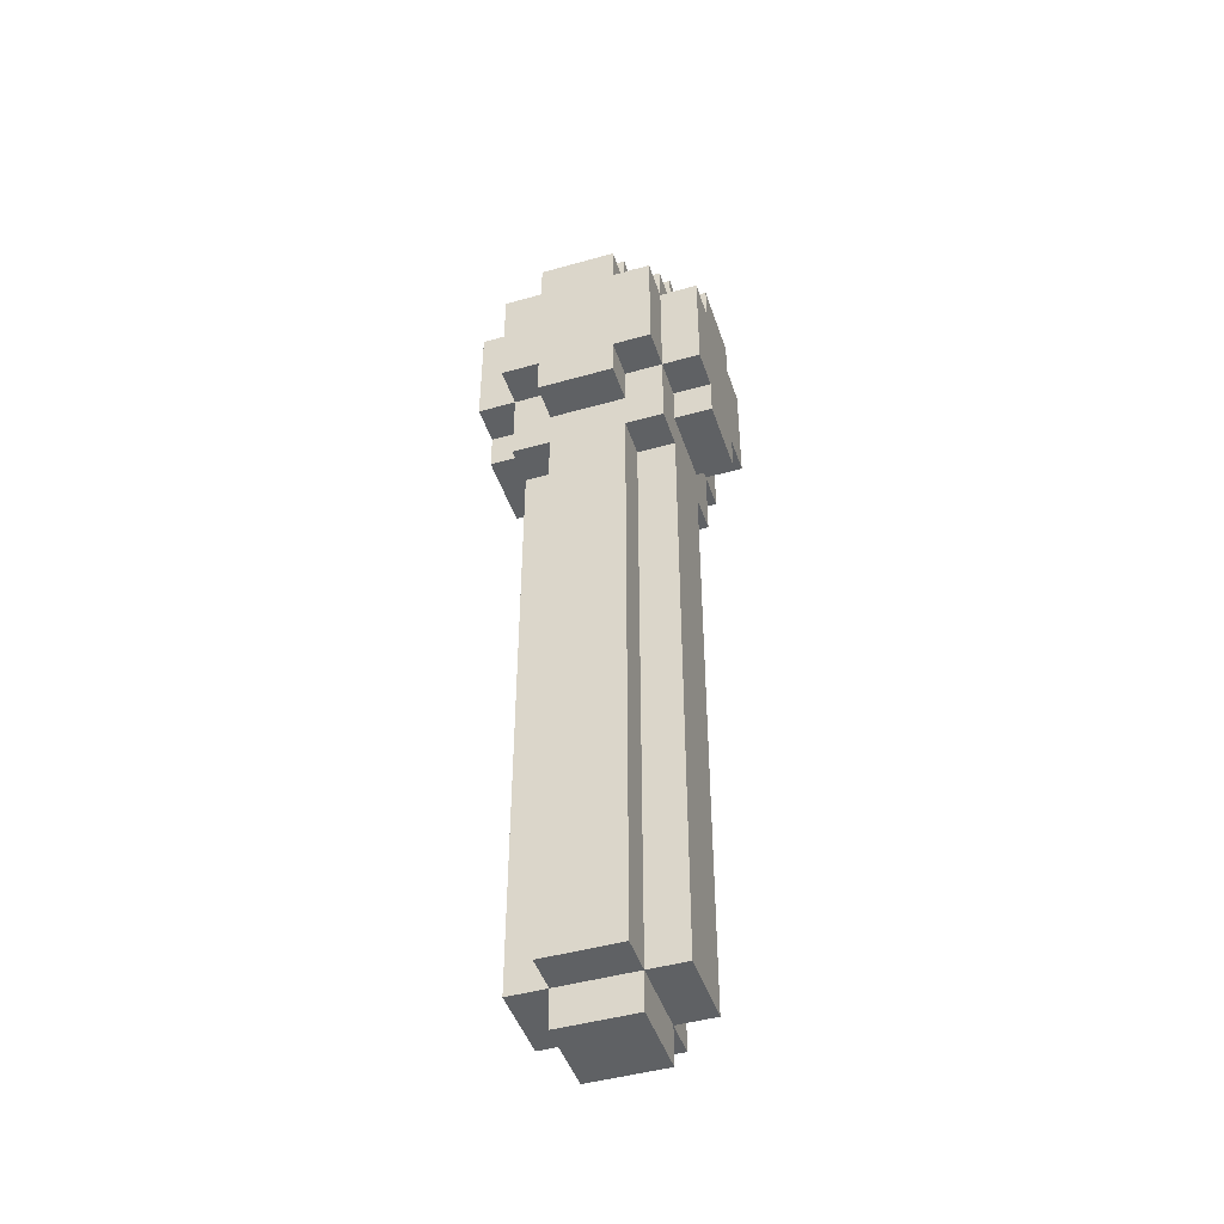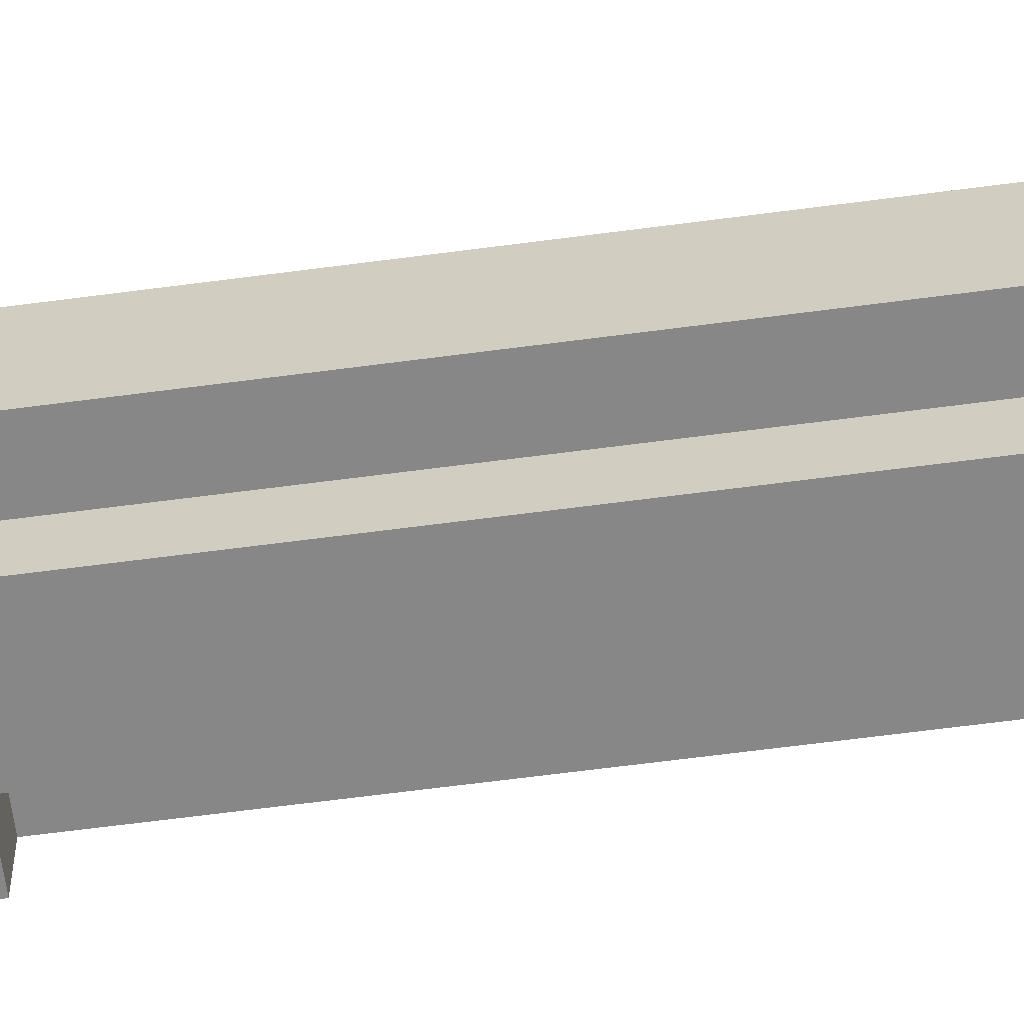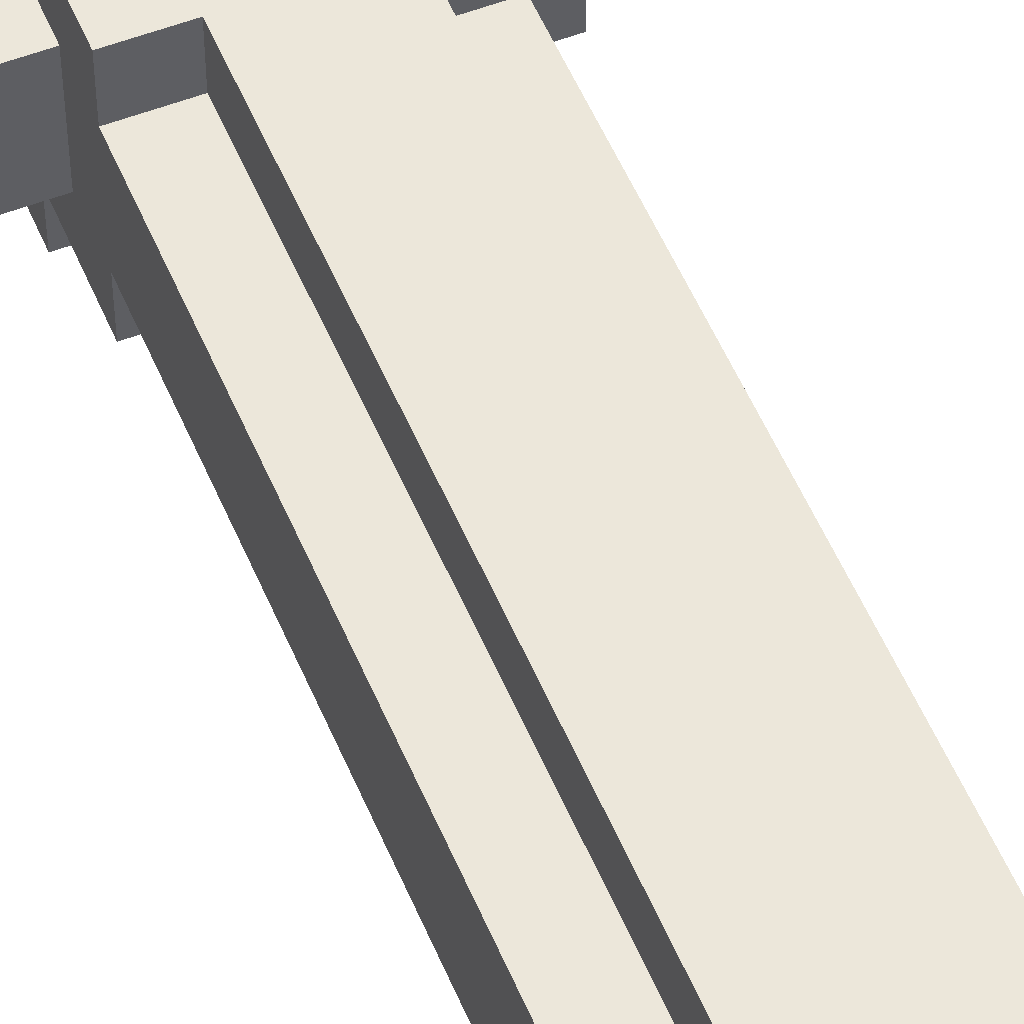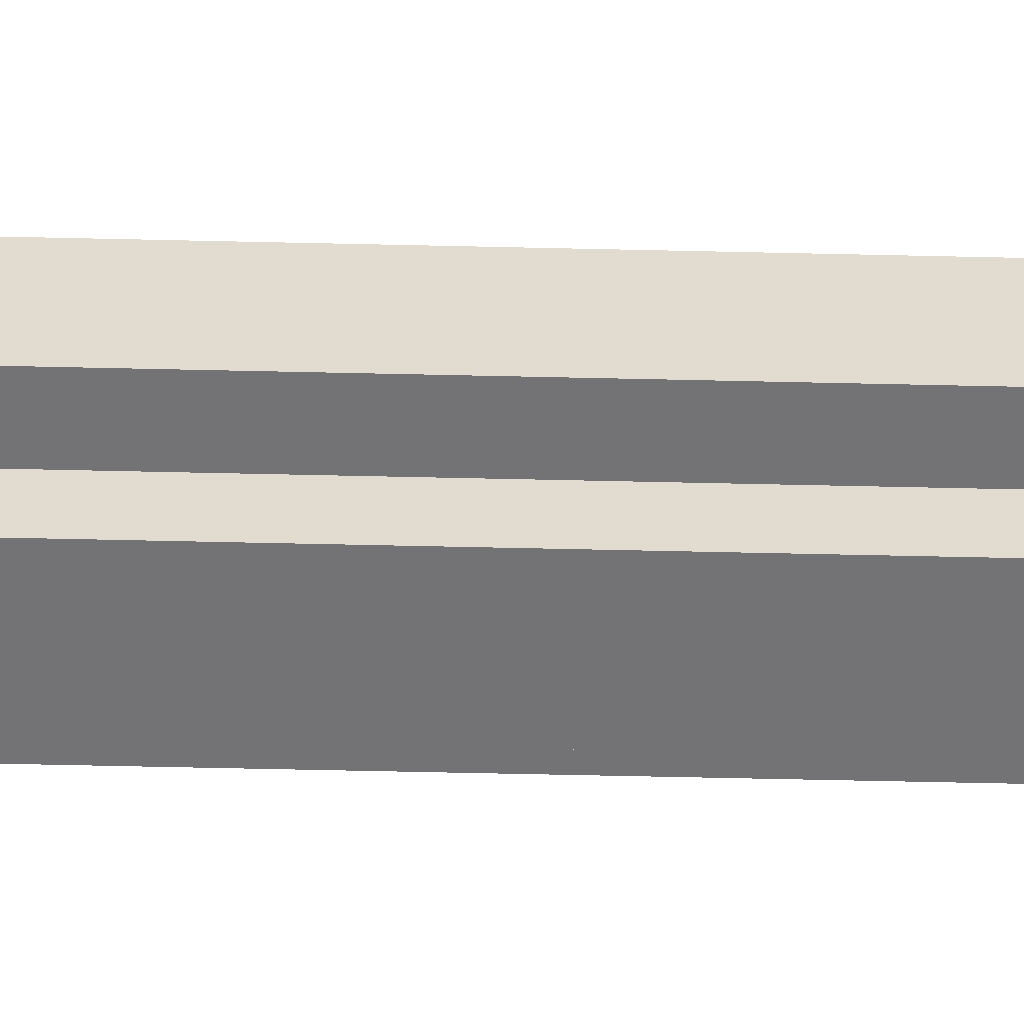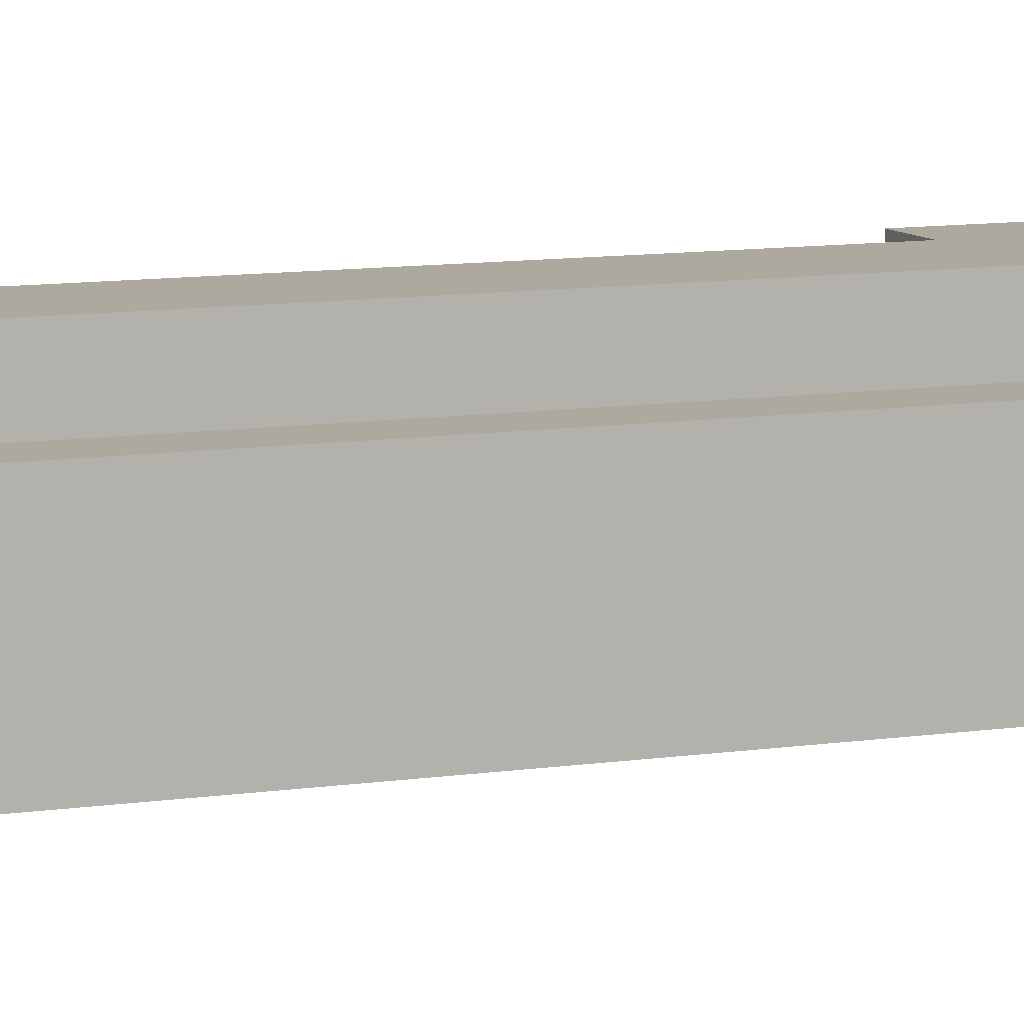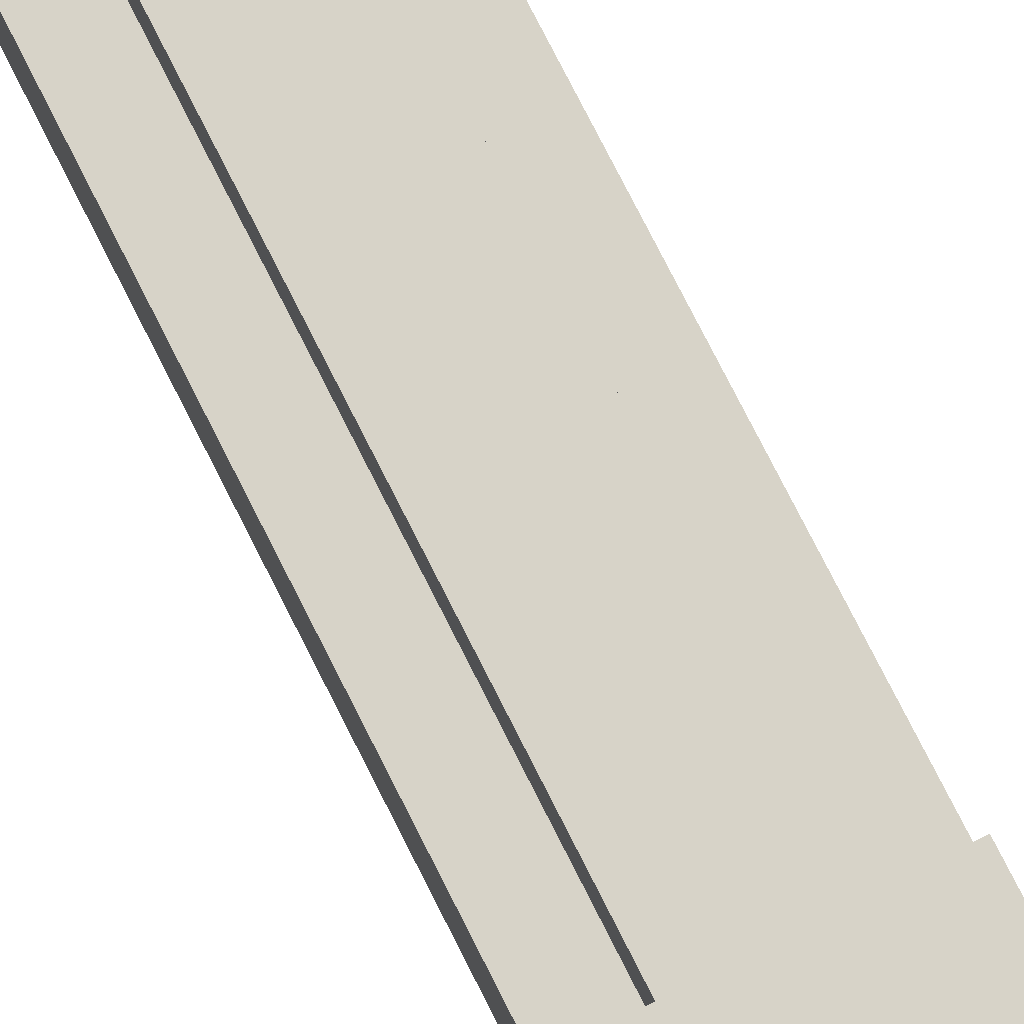
<metadata>
{"format":"obj","ext":"obj","renderer":"f3d","projection":"perspective","resolution":1024,"background":"white","views":[{"elev":-45.8,"azim":-72.0,"up":"+Y"},{"elev":-62.6,"azim":-82.3,"up":"+Z"},{"elev":53.4,"azim":-22.4,"up":"+Z"},{"elev":-56.0,"azim":88.6,"up":"+Z"},{"elev":9.0,"azim":66.7,"up":"+Z"},{"elev":76.6,"azim":153.2,"up":"+Z"}]}
</metadata>
<code>
g HandTorch
v -3 18 1
v -3 18 -1
v -3 19 2
v -3 19 1
v -3 19 -1
v -3 19 -2
v -3 22 2
v -3 22 1
v -3 22 -1
v -3 22 -2
v -3 23 1
v -3 23 -1
v -2 1 1
v -2 1 -1
v -2 16 1
v -2 16 -1
v -2 17 2
v -2 17 1
v -2 17 -1
v -2 17 -2
v -2 18 1
v -2 18 -1
v -2 19 3
v -2 19 2
v -2 19 1
v -2 19 -1
v -2 19 -2
v -2 19 -3
v -2 22 3
v -2 22 2
v -2 22 1
v -2 22 -1
v -2 22 -2
v -2 22 -3
v -2 23 2
v -2 23 1
v -2 23 -1
v -2 23 -2
v -2 24 1
v -2 24 -1
v -1 0 1
v -1 0 -1
v -1 1 2
v -1 1 1
v -1 1 -1
v -1 1 -2
v -1 16 2
v -1 16 1
v -1 16 -1
v -1 16 -2
v -1 17 2
v -1 17 1
v -1 17 -1
v -1 17 -2
v -1 18 3
v -1 18 2
v -1 18 -2
v -1 18 -3
v -1 19 3
v -1 19 2
v -1 19 -2
v -1 19 -3
v -1 22 3
v -1 22 2
v -1 22 -2
v -1 22 -3
v -1 23 3
v -1 23 2
v -1 23 1
v -1 23 -1
v -1 23 -2
v -1 23 -3
v -1 24 2
v -1 24 1
v -1 24 -1
v -1 24 -2
v -1 25 1
v -1 25 -1
v 1 0 1
v 1 0 -1
v 1 1 2
v 1 1 1
v 1 1 -1
v 1 1 -2
v 1 16 2
v 1 16 1
v 1 16 -1
v 1 16 -2
v 1 17 2
v 1 17 1
v 1 17 -1
v 1 17 -2
v 1 18 3
v 1 18 2
v 1 18 -2
v 1 18 -3
v 1 19 3
v 1 19 2
v 1 19 -2
v 1 19 -3
v 1 22 3
v 1 22 2
v 1 22 -2
v 1 22 -3
v 1 23 3
v 1 23 2
v 1 23 1
v 1 23 -1
v 1 23 -2
v 1 23 -3
v 1 24 2
v 1 24 1
v 1 24 -1
v 1 24 -2
v 1 25 1
v 1 25 -1
v 2 1 1
v 2 1 -1
v 2 16 1
v 2 16 -1
v 2 17 2
v 2 17 1
v 2 17 -1
v 2 17 -2
v 2 18 1
v 2 18 -1
v 2 19 3
v 2 19 2
v 2 19 1
v 2 19 -1
v 2 19 -2
v 2 19 -3
v 2 22 3
v 2 22 2
v 2 22 1
v 2 22 -1
v 2 22 -2
v 2 22 -3
v 2 23 2
v 2 23 1
v 2 23 -1
v 2 23 -2
v 2 24 1
v 2 24 -1
v 3 18 1
v 3 18 -1
v 3 19 2
v 3 19 1
v 3 19 -1
v 3 19 -2
v 3 22 2
v 3 22 1
v 3 22 -1
v 3 22 -2
v 3 23 1
v 3 23 -1
v -2 19 3
v -2 22 3
v -1 18 3
v -1 19 3
v -1 22 3
v -1 23 3
v 1 18 3
v 1 19 3
v 1 22 3
v 1 23 3
v 2 19 3
v 2 22 3
v -3 19 2
v -3 22 2
v -2 17 2
v -2 19 2
v -2 22 2
v -2 23 2
v -1 1 2
v -1 16 2
v -1 17 2
v -1 18 2
v -1 19 2
v -1 22 2
v -1 23 2
v -1 24 2
v 1 1 2
v 1 16 2
v 1 17 2
v 1 18 2
v 1 19 2
v 1 22 2
v 1 23 2
v 1 24 2
v 2 17 2
v 2 19 2
v 2 22 2
v 2 23 2
v 3 19 2
v 3 22 2
v -3 18 1
v -3 19 1
v -3 22 1
v -3 23 1
v -2 1 1
v -2 16 1
v -2 17 1
v -2 18 1
v -2 19 1
v -2 22 1
v -2 23 1
v -2 24 1
v -1 0 1
v -1 1 1
v -1 16 1
v -1 17 1
v -1 23 1
v -1 24 1
v -1 25 1
v 1 0 1
v 1 1 1
v 1 16 1
v 1 17 1
v 1 23 1
v 1 24 1
v 1 25 1
v 2 1 1
v 2 16 1
v 2 17 1
v 2 18 1
v 2 19 1
v 2 22 1
v 2 23 1
v 2 24 1
v 3 18 1
v 3 19 1
v 3 22 1
v 3 23 1
v -3 18 -1
v -3 19 -1
v -3 22 -1
v -3 23 -1
v -2 1 -1
v -2 16 -1
v -2 17 -1
v -2 18 -1
v -2 19 -1
v -2 22 -1
v -2 23 -1
v -2 24 -1
v -1 0 -1
v -1 1 -1
v -1 16 -1
v -1 17 -1
v -1 23 -1
v -1 24 -1
v -1 25 -1
v 1 0 -1
v 1 1 -1
v 1 16 -1
v 1 17 -1
v 1 23 -1
v 1 24 -1
v 1 25 -1
v 2 1 -1
v 2 16 -1
v 2 17 -1
v 2 18 -1
v 2 19 -1
v 2 22 -1
v 2 23 -1
v 2 24 -1
v 3 18 -1
v 3 19 -1
v 3 22 -1
v 3 23 -1
v -3 19 -2
v -3 22 -2
v -2 17 -2
v -2 19 -2
v -2 22 -2
v -2 23 -2
v -1 1 -2
v -1 16 -2
v -1 17 -2
v -1 18 -2
v -1 19 -2
v -1 22 -2
v -1 23 -2
v -1 24 -2
v 1 1 -2
v 1 16 -2
v 1 17 -2
v 1 18 -2
v 1 19 -2
v 1 22 -2
v 1 23 -2
v 1 24 -2
v 2 17 -2
v 2 19 -2
v 2 22 -2
v 2 23 -2
v 3 19 -2
v 3 22 -2
v -2 19 -3
v -2 22 -3
v -1 18 -3
v -1 19 -3
v -1 22 -3
v -1 23 -3
v 1 18 -3
v 1 19 -3
v 1 22 -3
v 1 23 -3
v 2 19 -3
v 2 22 -3
v -1 0 1
v 1 0 1
v -1 0 -1
v 1 0 -1
v -1 1 2
v 1 1 2
v -2 1 1
v -1 1 1
v 1 1 1
v 2 1 1
v -2 1 -1
v -1 1 -1
v 1 1 -1
v 2 1 -1
v -1 1 -2
v 1 1 -2
v -2 17 2
v -1 17 2
v 1 17 2
v 2 17 2
v -2 17 1
v -1 17 1
v 1 17 1
v 2 17 1
v -2 17 -1
v -1 17 -1
v 1 17 -1
v 2 17 -1
v -2 17 -2
v -1 17 -2
v 1 17 -2
v 2 17 -2
v -1 18 3
v 1 18 3
v -1 18 2
v 1 18 2
v -3 18 1
v -2 18 1
v 2 18 1
v 3 18 1
v -3 18 -1
v -2 18 -1
v 2 18 -1
v 3 18 -1
v -1 18 -2
v 1 18 -2
v -1 18 -3
v 1 18 -3
v -2 19 3
v -1 19 3
v 1 19 3
v 2 19 3
v -3 19 2
v -2 19 2
v -1 19 2
v 1 19 2
v 2 19 2
v 3 19 2
v -3 19 1
v -2 19 1
v 2 19 1
v 3 19 1
v -3 19 -1
v -2 19 -1
v 2 19 -1
v 3 19 -1
v -3 19 -2
v -2 19 -2
v -1 19 -2
v 1 19 -2
v 2 19 -2
v 3 19 -2
v -2 19 -3
v -1 19 -3
v 1 19 -3
v 2 19 -3
v -2 22 3
v -1 22 3
v 1 22 3
v 2 22 3
v -3 22 2
v -2 22 2
v -1 22 2
v 1 22 2
v 2 22 2
v 3 22 2
v -3 22 1
v -2 22 1
v 2 22 1
v 3 22 1
v -3 22 -1
v -2 22 -1
v 2 22 -1
v 3 22 -1
v -3 22 -2
v -2 22 -2
v -1 22 -2
v 1 22 -2
v 2 22 -2
v 3 22 -2
v -2 22 -3
v -1 22 -3
v 1 22 -3
v 2 22 -3
v -1 23 3
v 1 23 3
v -2 23 2
v -1 23 2
v 1 23 2
v 2 23 2
v -3 23 1
v -2 23 1
v -1 23 1
v 1 23 1
v 2 23 1
v 3 23 1
v -3 23 -1
v -2 23 -1
v -1 23 -1
v 1 23 -1
v 2 23 -1
v 3 23 -1
v -2 23 -2
v -1 23 -2
v 1 23 -2
v 2 23 -2
v -1 23 -3
v 1 23 -3
v -1 24 2
v 1 24 2
v -2 24 1
v -1 24 1
v 1 24 1
v 2 24 1
v -2 24 -1
v -1 24 -1
v 1 24 -1
v 2 24 -1
v -1 24 -2
v 1 24 -2
v -1 25 1
v 1 25 1
v -1 25 -1
v 1 25 -1
f 4 2 1
f 5 2 4
f 7 4 3
f 7 6 5
f 7 5 4
f 8 6 7
f 9 6 8
f 10 6 9
f 11 9 8
f 12 9 11
f 15 14 13
f 16 14 15
f 18 16 15
f 19 16 18
f 21 19 18
f 21 20 19
f 21 18 17
f 22 20 21
f 24 21 17
f 25 21 24
f 26 20 22
f 27 20 26
f 29 24 23
f 30 24 29
f 33 28 27
f 34 28 33
f 35 31 30
f 36 31 35
f 37 33 32
f 38 33 37
f 39 37 36
f 40 37 39
f 44 42 41
f 45 42 44
f 47 44 43
f 48 44 47
f 49 46 45
f 50 46 49
f 51 48 47
f 52 48 51
f 53 50 49
f 54 50 53
f 59 56 55
f 60 56 59
f 61 58 57
f 62 58 61
f 67 64 63
f 68 64 67
f 71 66 65
f 72 66 71
f 73 69 68
f 74 69 73
f 75 71 70
f 76 71 75
f 77 75 74
f 78 75 77
f 79 80 82
f 82 80 83
f 81 82 85
f 85 82 86
f 83 84 87
f 87 84 88
f 85 86 89
f 89 86 90
f 87 88 91
f 91 88 92
f 93 94 97
f 97 94 98
f 95 96 99
f 99 96 100
f 101 102 105
f 105 102 106
f 103 104 109
f 109 104 110
f 106 107 111
f 111 107 112
f 108 109 113
f 113 109 114
f 112 113 115
f 115 113 116
f 117 118 119
f 119 118 120
f 119 120 122
f 122 120 123
f 122 123 125
f 123 124 125
f 121 122 125
f 125 124 126
f 121 125 128
f 128 125 129
f 126 124 130
f 130 124 131
f 127 128 133
f 133 128 134
f 131 132 137
f 137 132 138
f 134 135 139
f 139 135 140
f 136 137 141
f 141 137 142
f 140 141 143
f 143 141 144
f 145 146 148
f 148 146 149
f 147 148 151
f 149 150 151
f 148 149 151
f 151 150 152
f 152 150 153
f 153 150 154
f 152 153 155
f 155 153 156
f 160 158 157
f 161 158 160
f 163 160 159
f 163 162 161
f 163 161 160
f 164 162 163
f 165 162 164
f 166 162 165
f 167 165 164
f 168 165 167
f 172 170 169
f 173 170 172
f 177 172 171
f 178 172 177
f 179 172 178
f 180 174 173
f 181 174 180
f 183 176 175
f 184 177 176
f 184 176 183
f 184 178 177
f 185 178 184
f 186 178 185
f 189 182 181
f 190 182 189
f 191 187 186
f 191 186 185
f 192 187 191
f 193 189 188
f 194 189 193
f 195 193 192
f 196 193 195
f 204 198 197
f 205 198 204
f 206 200 199
f 207 200 206
f 210 202 201
f 211 203 202
f 211 202 210
f 212 203 211
f 213 208 207
f 214 208 213
f 216 210 209
f 217 210 216
f 221 215 214
f 222 215 221
f 223 218 217
f 224 219 218
f 224 218 223
f 225 219 224
f 229 221 220
f 230 221 229
f 231 227 226
f 232 227 231
f 233 229 228
f 234 229 233
f 235 236 242
f 242 236 243
f 237 238 244
f 244 238 245
f 239 240 248
f 240 241 249
f 248 240 249
f 249 241 250
f 245 246 251
f 251 246 252
f 247 248 254
f 254 248 255
f 252 253 259
f 259 253 260
f 255 256 261
f 256 257 262
f 261 256 262
f 262 257 263
f 258 259 267
f 267 259 268
f 264 265 269
f 269 265 270
f 266 267 271
f 271 267 272
f 273 274 276
f 276 274 277
f 275 276 281
f 281 276 282
f 282 276 283
f 277 278 284
f 284 278 285
f 279 280 287
f 280 281 288
f 287 280 288
f 281 282 288
f 288 282 289
f 289 282 290
f 285 286 293
f 293 286 294
f 290 291 295
f 289 290 295
f 295 291 296
f 292 293 297
f 297 293 298
f 296 297 299
f 299 297 300
f 301 302 304
f 304 302 305
f 303 304 307
f 305 306 307
f 304 305 307
f 307 306 308
f 308 306 309
f 309 306 310
f 308 309 311
f 311 309 312
f 315 314 313
f 316 314 315
f 320 318 317
f 321 318 320
f 323 320 319
f 324 320 323
f 325 322 321
f 326 322 325
f 327 325 324
f 328 325 327
f 333 330 329
f 334 330 333
f 335 332 331
f 336 332 335
f 341 338 337
f 342 338 341
f 343 340 339
f 344 340 343
f 347 346 345
f 348 346 347
f 353 350 349
f 354 350 353
f 355 352 351
f 356 352 355
f 359 358 357
f 360 358 359
f 366 362 361
f 367 362 366
f 368 364 363
f 369 364 368
f 371 366 365
f 372 366 371
f 373 370 369
f 374 370 373
f 379 376 375
f 380 376 379
f 383 378 377
f 384 378 383
f 385 381 380
f 386 381 385
f 387 383 382
f 388 383 387
f 389 390 394
f 394 390 395
f 391 392 396
f 396 392 397
f 393 394 399
f 399 394 400
f 397 398 401
f 401 398 402
f 403 404 407
f 407 404 408
f 405 406 411
f 411 406 412
f 408 409 413
f 413 409 414
f 410 411 415
f 415 411 416
f 417 418 420
f 420 418 421
f 419 420 424
f 424 420 425
f 421 422 426
f 426 422 427
f 423 424 429
f 429 424 430
f 427 428 433
f 433 428 434
f 430 431 435
f 435 431 436
f 432 433 437
f 437 433 438
f 436 437 439
f 439 437 440
f 441 442 444
f 444 442 445
f 443 444 447
f 447 444 448
f 445 446 449
f 449 446 450
f 448 449 451
f 451 449 452
f 453 454 455
f 455 454 456

</code>
